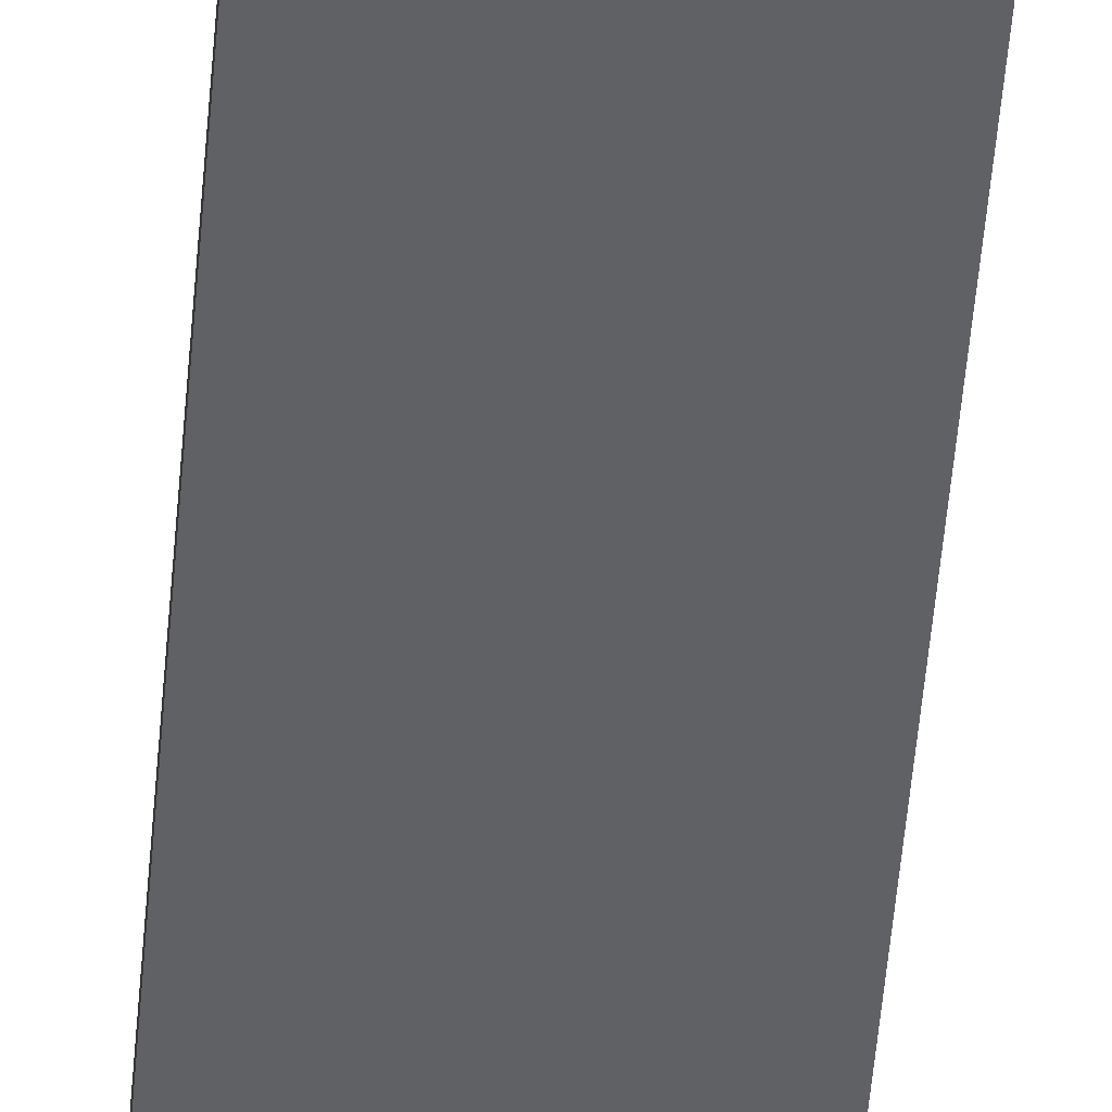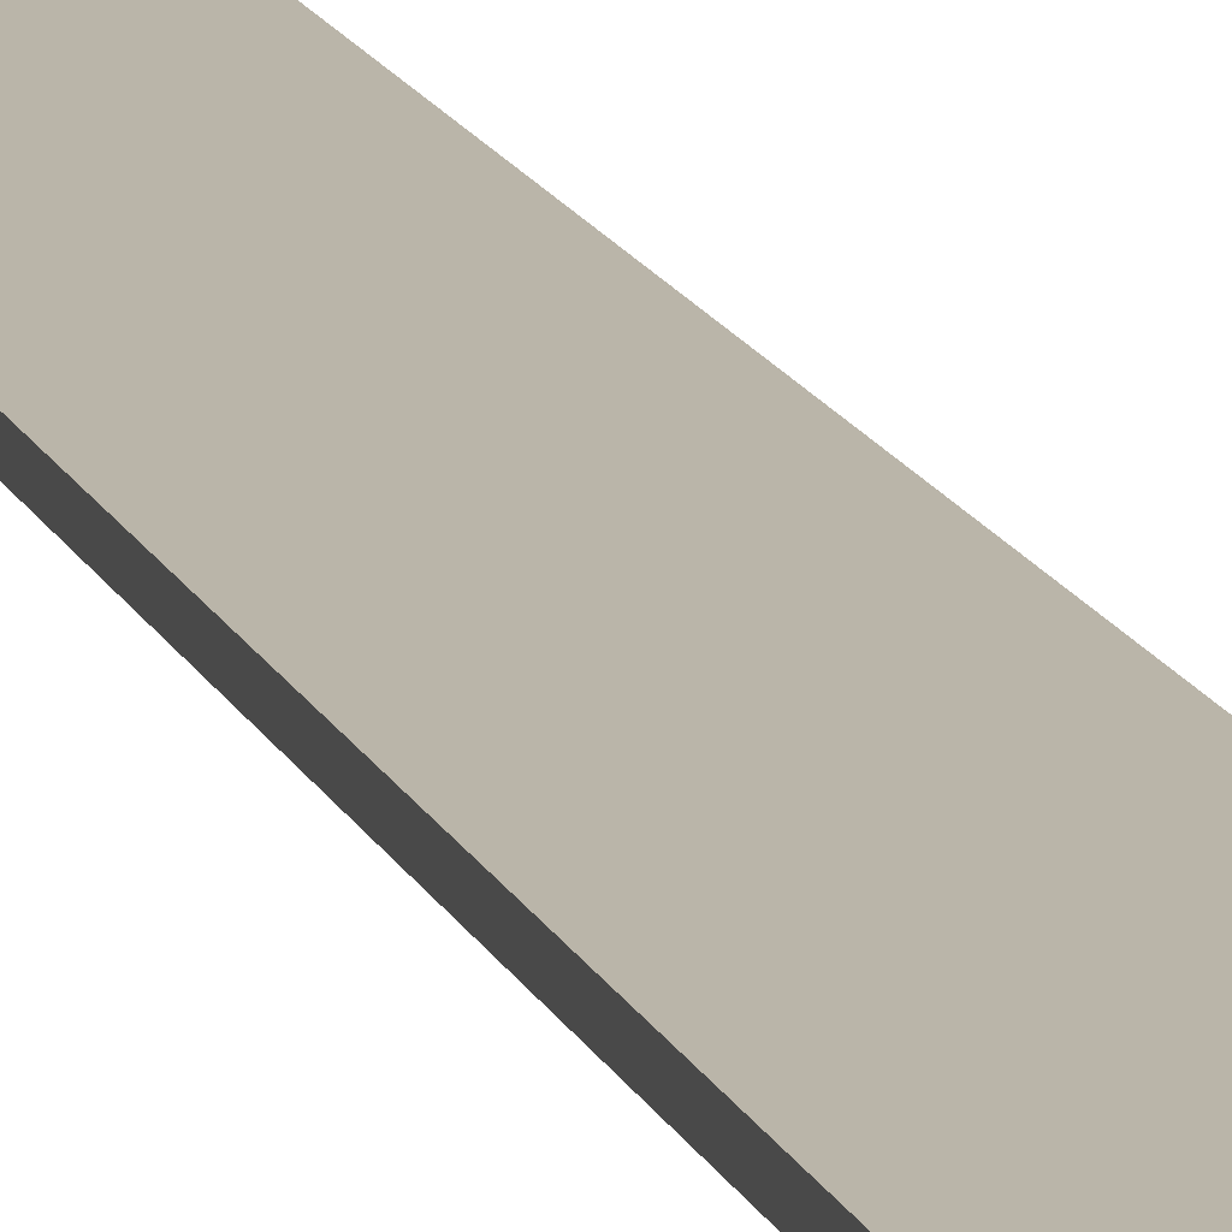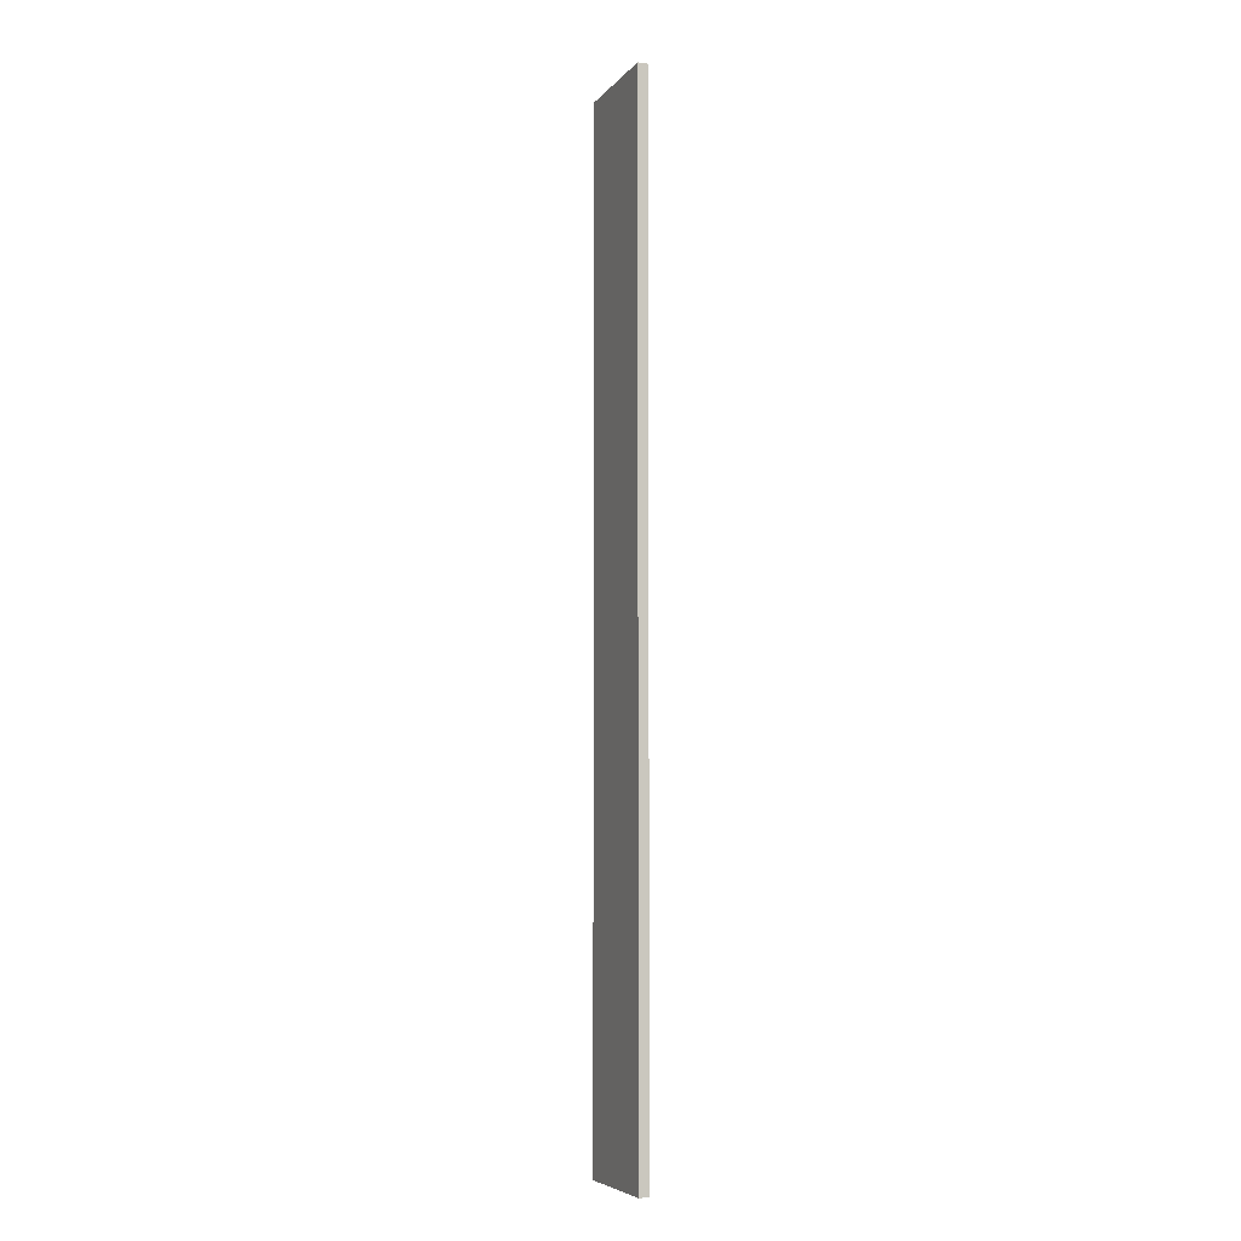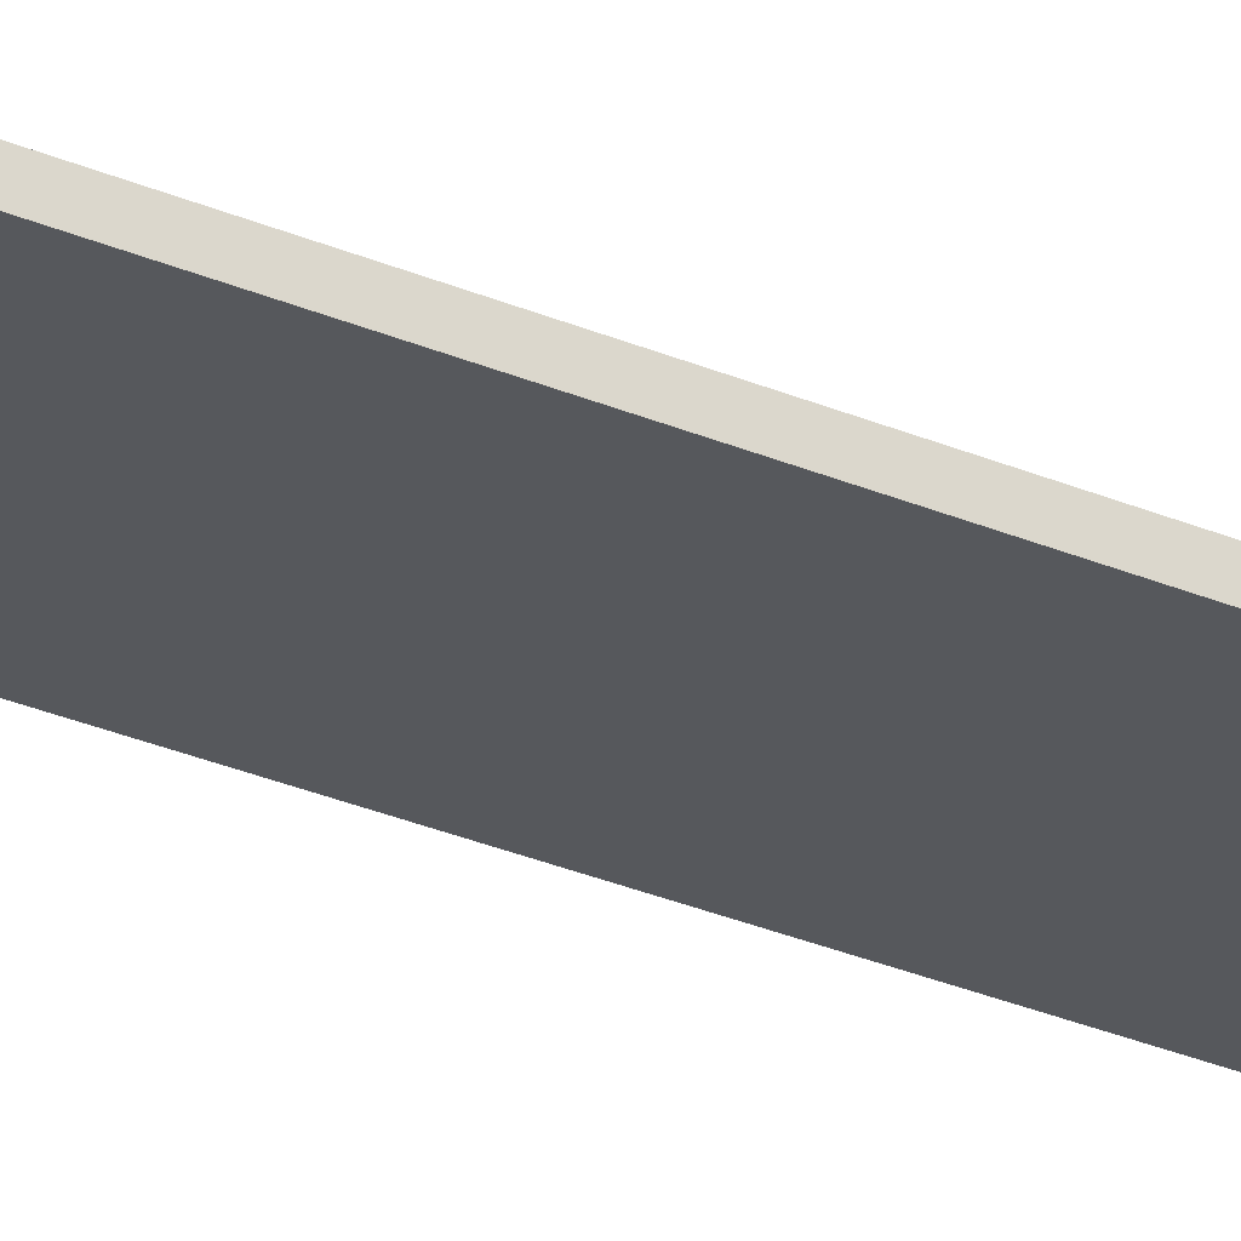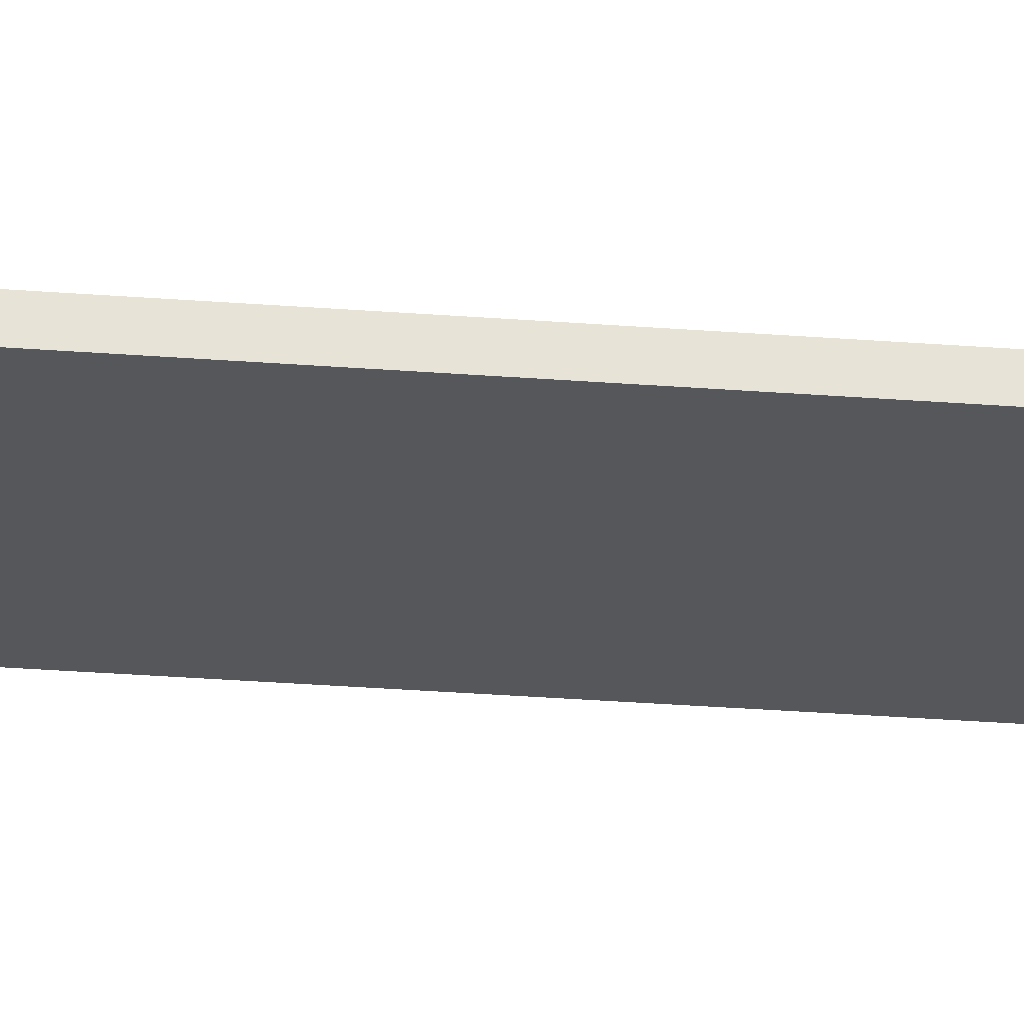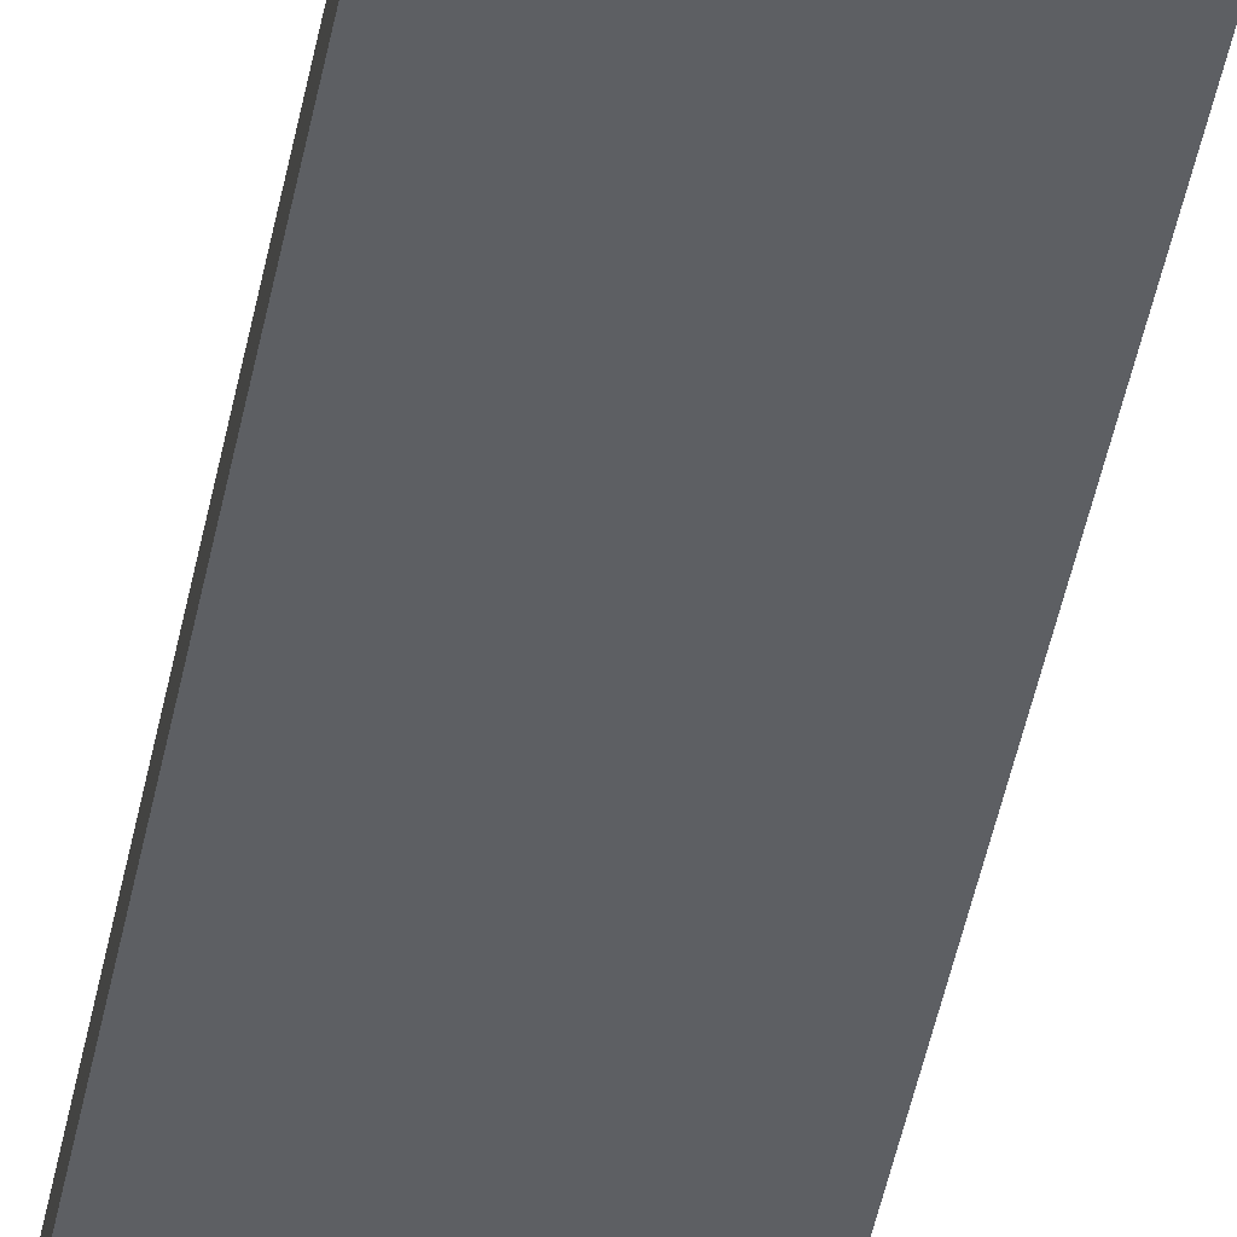
<metadata>
{"format":"obj","ext":"obj","renderer":"f3d","projection":"perspective","resolution":1024,"background":"white","views":[{"elev":-47.0,"azim":175.6,"up":"+Z"},{"elev":13.7,"azim":164.5,"up":"+Z"},{"elev":-6.3,"azim":-111.2,"up":"+Y"},{"elev":-27.8,"azim":-123.8,"up":"+Z"},{"elev":-26.9,"azim":82.8,"up":"+Z"},{"elev":-39.9,"azim":-9.7,"up":"+Z"}]}
</metadata>
<code>
o
v 0 0.1 0
v 0 0.1 -0.1
v 0 10 0
v 0 10 -0.1
v 1.1 0.1 0
v 1.1 0.1 -0.1
v 1.1 10 0
v 1.1 10 -0.1
v 0 0.1 0
v 0 10 0
v 1.1 0.1 0
v 1.1 10 0
v 0 0.1 -0.1
v 0 10 -0.1
v 1.1 0.1 -0.1
v 1.1 10 -0.1
v 0 0.1 0
v 1.1 0.1 0
v 0 0.1 -0.1
v 1.1 0.1 -0.1
v 0 10 0
v 1.1 10 0
v 0 10 -0.1
v 1.1 10 -0.1
f 3 2 1
f 4 2 3
f 5 6 7
f 7 6 8
f 11 10 9
f 12 10 11
f 13 14 15
f 15 14 16
f 19 18 17
f 20 18 19
f 21 22 23
f 23 22 24

</code>
